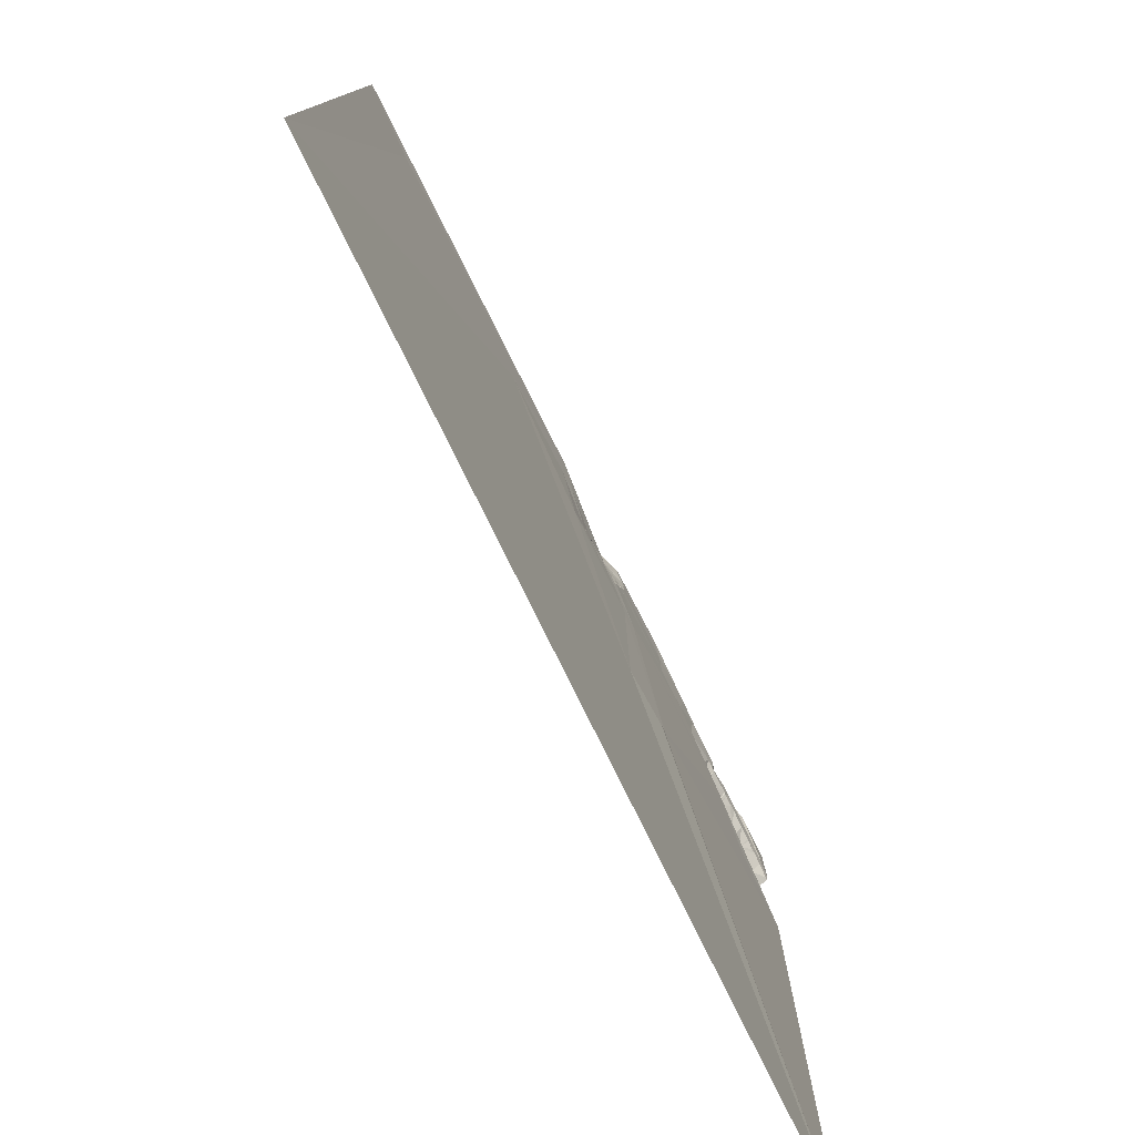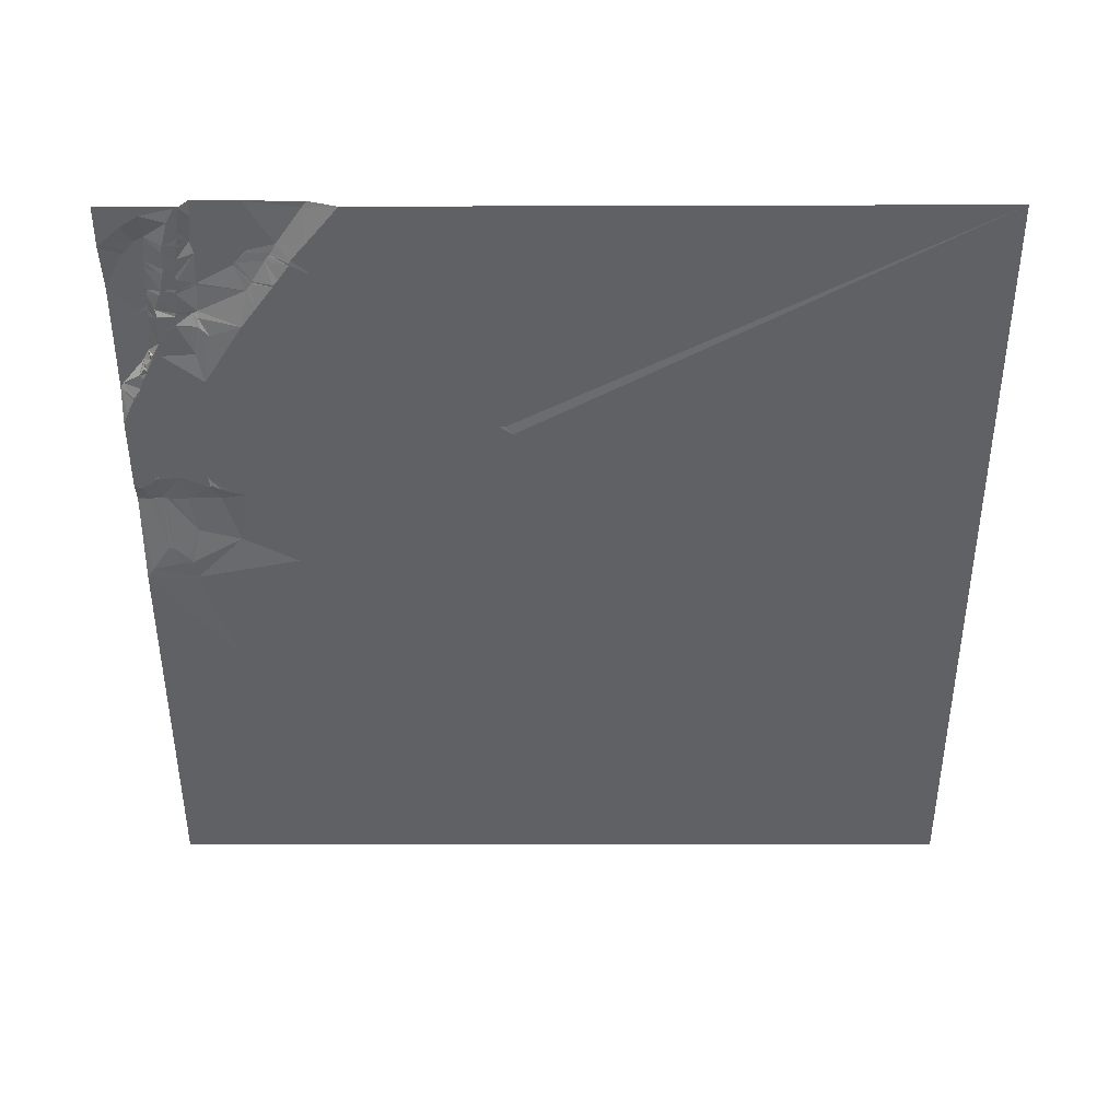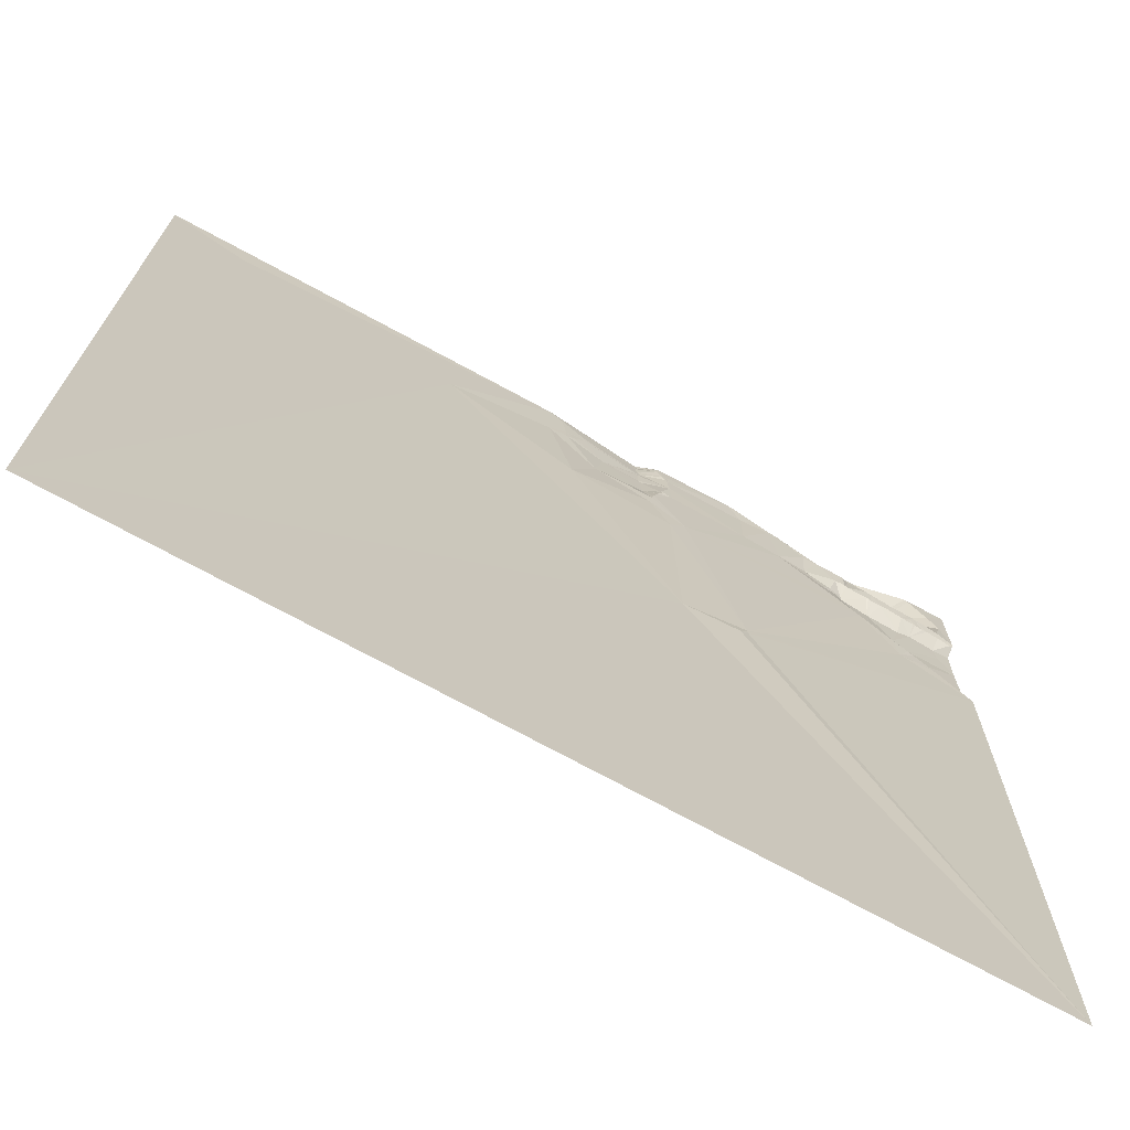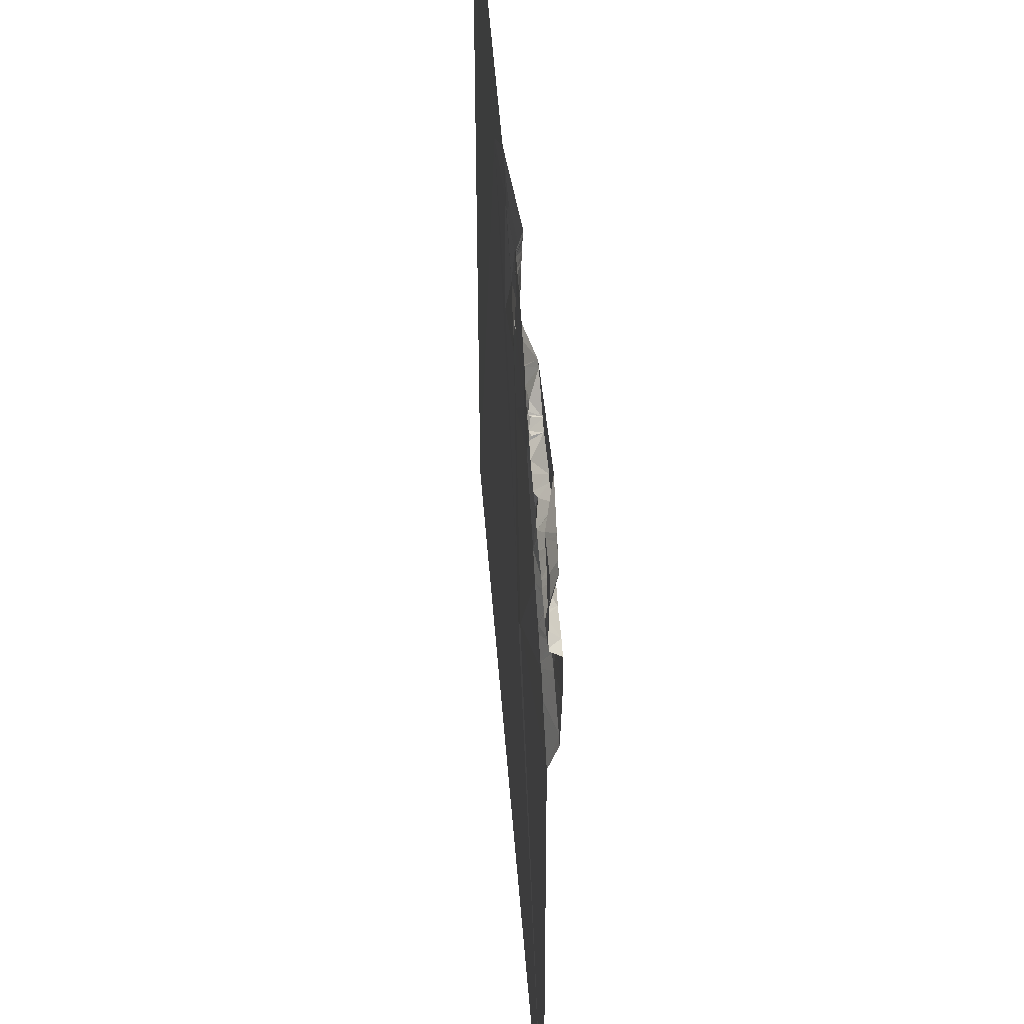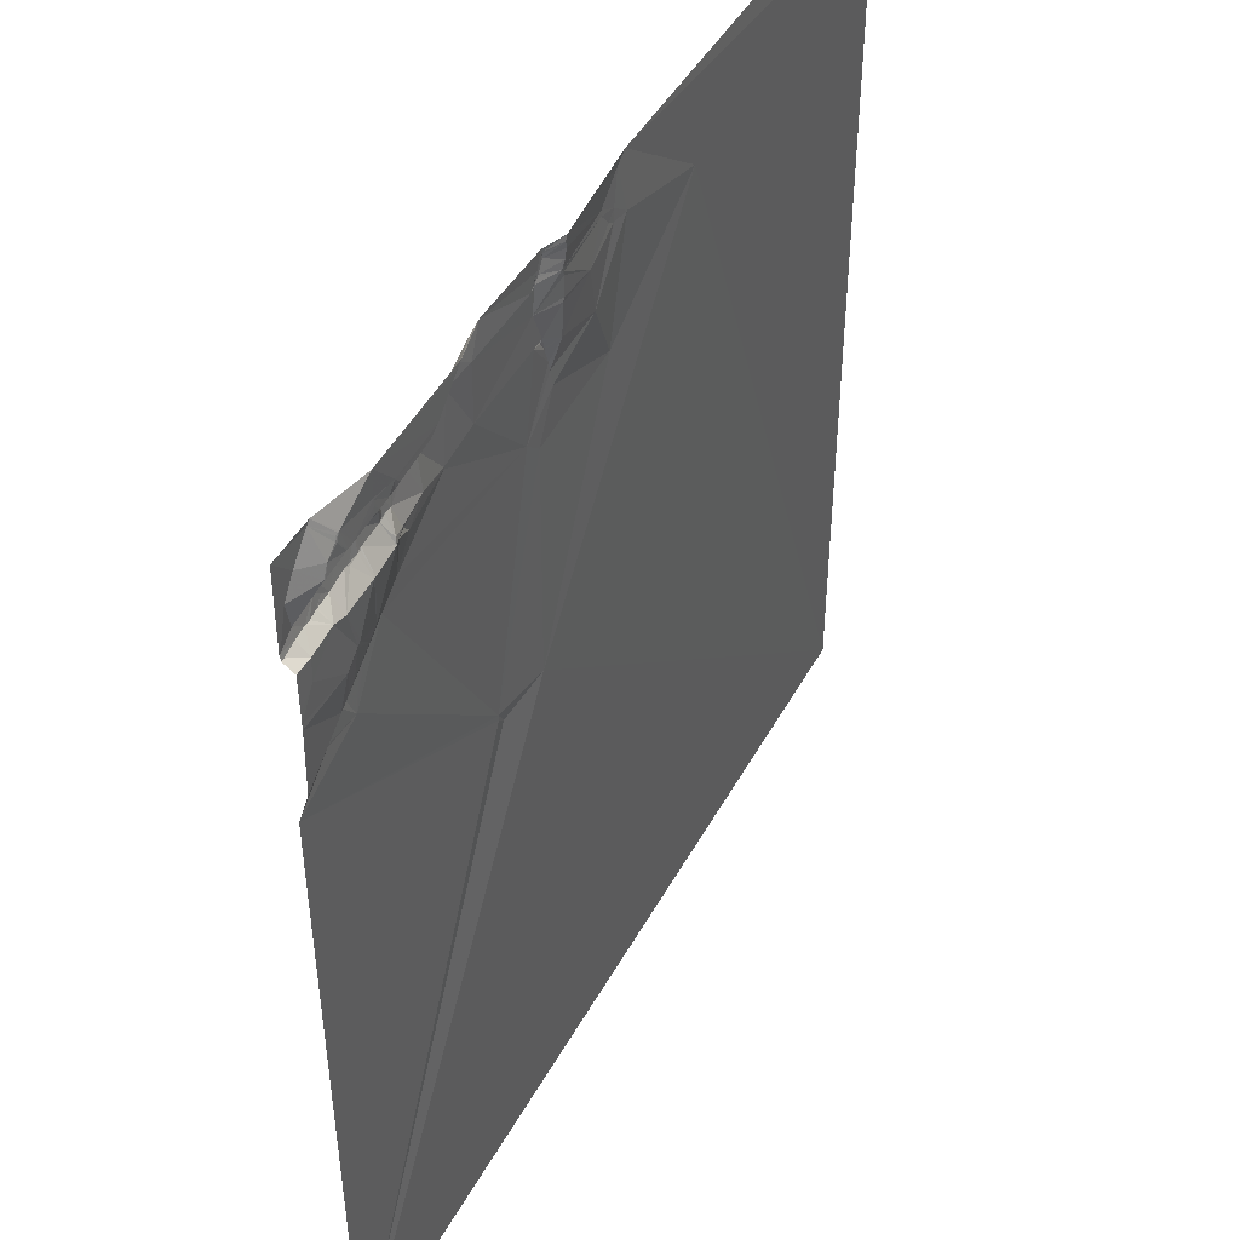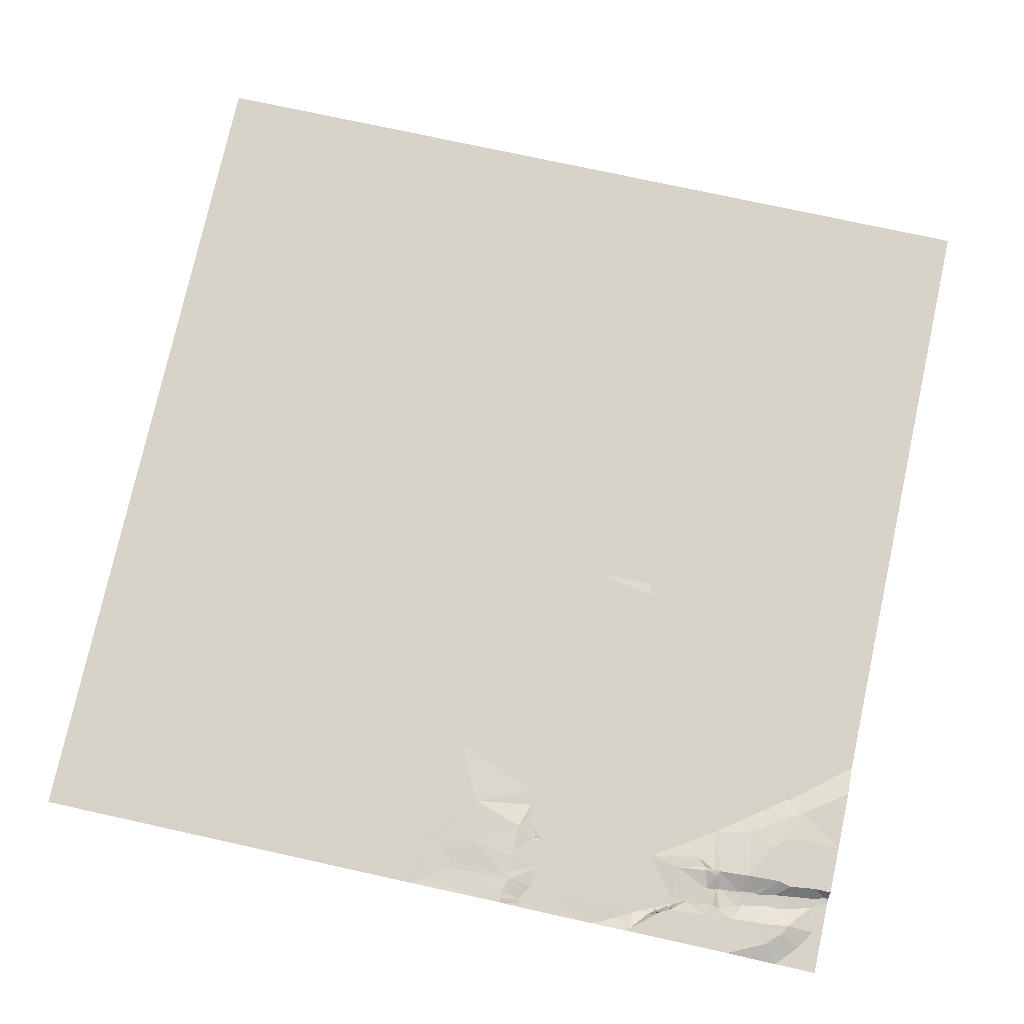
<metadata>
{"format":"obj","ext":"obj","renderer":"f3d","projection":"perspective","resolution":1024,"background":"white","views":[{"elev":-78.8,"azim":-63.3,"up":"+Z"},{"elev":-49.3,"azim":90.0,"up":"+Y"},{"elev":-71.5,"azim":-28.5,"up":"+Z"},{"elev":49.5,"azim":86.0,"up":"+Z"},{"elev":45.4,"azim":117.6,"up":"+Z"},{"elev":76.6,"azim":12.4,"up":"+Y"}]}
</metadata>
<code>
v 5626 6.284 -8187
v 5870 6.548 -8187
v 5929 12.1 -8187
v 5942 7.605 -8187
v 5989 7.011 -8187
v 6012 12.58 -8187
v 6079 14.14 -8187
v 6111 7.835 -8187
v 6137 7.967 -8187
v 5941 7.634 -8189
v 6015 12.7 -8189
v 6113 7.755 -8189
v 5930 11.97 -8190
v 5941 7.576 -8190
v 5997 6.911 -8190
v 5877 6.84 -8191
v 5929 11.89 -8191
v 5941 7.623 -8192
v 5942 7.559 -8192
v 5929 11.74 -8194
v 6007 6.887 -8195
v 6008 6.974 -8195
v 5945 7.347 -8196
v 5944 7.436 -8198
v 6102 13.66 -8198
v 6103 13.44 -8198
v 5930 11.51 -8199
v 5945 7.372 -8199
v 6103 13.66 -8199
v 6104 13.43 -8199
v 5947 7.263 -8200
v 6015 6.733 -8200
v 6024 7.806 -8200
v 6104 13.65 -8200
v 5930 11.36 -8201
v 5947 7.29 -8201
v 6079 13.92 -8201
v 6105 13.65 -8201
v 6124 7.883 -8201
v 5893 7.762 -8202
v 5949 7.246 -8202
v 5997 7.666 -8202
v 6015 6.805 -8202
v 6022 6.689 -8202
v 6079 13.94 -8202
v 6104 13.85 -8202
v 5930 11.23 -8203
v 5932 11.17 -8203
v 5950 7.311 -8203
v 6028 7.192 -8203
v 6031 13.08 -8203
v 6032 13.23 -8203
v 6029 6.975 -8204
v 6030 8.127 -8204
v 6064 13.93 -8204
v 5671 6.761 -8205
v 5893 7.846 -8205
v 5930 11.14 -8205
v 6026 6.596 -8205
v 6027 6.583 -8205
v 6079 14 -8205
v 6038 13.35 -8206
v 6111 13.52 -8206
v 5930 11.02 -8207
v 6035 6.786 -8208
v 6038 7.861 -8208
v 6061 13.86 -8208
v 5881 7.331 -8209
v 6038 6.908 -8209
v 6065 13.68 -8209
v 6069 13.91 -8209
v 6076 14.03 -8209
v 6080 14.06 -8209
v 6036 6.679 -8210
v 6039 6.755 -8210
v 6079 13.74 -8210
v 6094 14.08 -8210
v 6098 14.09 -8210
v 6099 14.1 -8210
v 5882 7.398 -8211
v 6113 13.86 -8212
v 6114 13.73 -8212
v 6131 7.677 -8212
v 5886 7.578 -8213
v 6038 6.977 -8214
v 6043 6.84 -8214
v 6047 6.793 -8214
v 6055 6.734 -8214
v 6069 8.407 -8214
v 5949 7.2 -8215
v 6064 6.786 -8215
v 6065 6.832 -8215
v 5881 7.433 -8216
v 5882 7.458 -8216
v 5870 7.4 -8218
v 5930 10.96 -8218
v 6080 6.776 -8218
v 6083 6.807 -8219
v 5931 10.88 -8220
v 6093 6.857 -8221
v 5906 9.742 -8222
v 6097 6.899 -8222
v 6108 6.953 -8222
v 6112 6.856 -8223
v 6058 7.611 -8225
v 6059 7.637 -8225
v 6062 7.542 -8225
v 6063 7.515 -8225
v 6065 7.479 -8225
v 6066 7.725 -8226
v 6067 7.679 -8226
v 6080 7.56 -8227
v 6081 7.542 -8227
v 6108 7.261 -8227
v 6127 6.953 -8227
v 6081 7.917 -8228
v 6083 7.803 -8228
v 6089 7.575 -8228
v 6092 7.532 -8228
v 6089 8.006 -8229
v 6103 7.713 -8230
v 6111 7.762 -8231
v 6112 7.719 -8231
v 5942 7.216 -8232
v 5949 7.295 -8232
v 6117 7.955 -8232
v 6120 7.766 -8232
v 6136 7.527 -8232
v 6137 7.536 -8232
v 5943 6.548 -8233
v 5997 7.505 -8233
v 6127 7.88 -8233
v 5943 6.795 -8234
v 6038 8.91 -8234
v 6064 12.3 -8234
v 6135 8.11 -8235
v 6136 8.12 -8235
v 6137 8.164 -8235
v 6056 10.54 -8236
v 6020 7.238 -8237
v 6061 11.94 -8237
v 6065 13.14 -8237
v 6111 13.89 -8237
v 5806 6.578 -8238
v 5931 10.22 -8238
v 5940 7.101 -8238
v 6020 7.218 -8238
v 6055 10.01 -8238
v 6082 14.13 -8238
v 6083 14.15 -8238
v 5940 7.07 -8239
v 6103 14.32 -8239
v 6127 14.17 -8239
v 6136 14.06 -8239
v 6137 14.05 -8239
v 6050 9.485 -8243
v 5900 8.68 -8248
v 5937 7.013 -8248
v 6128 14.23 -8251
v 5936 7.098 -8253
v 6095 14 -8259
v 6136 14.2 -8259
v 6095 13.92 -8260
v 6097 13.97 -8261
v 5934 7.345 -8262
v 6058 7.409 -8262
v 6097 13.83 -8262
v 6137 14.23 -8265
v 6080 11.43 -8266
v 6104 13.86 -8268
v 6105 13.98 -8268
v 6137 14.24 -8268
v 6084 11.58 -8269
v 6085 11.58 -8270
v 6086 11.74 -8270
v 6070 7.416 -8271
v 5956 6.953 -8278
v 6099 12.47 -8278
v 6102 12.59 -8280
v 6104 12.73 -8280
v 6103 12.58 -8281
v 5884 6.695 -8282
v 6085 7.65 -8282
v 6086 7.701 -8282
v 6088 7.716 -8284
v 5947 7.126 -8285
v 6089 7.702 -8285
v 6110 12.9 -8285
v 5946 7.146 -8287
v 6099 7.73 -8292
v 6100 7.814 -8292
v 6102 7.978 -8293
v 6133 13.5 -8301
v 6113 7.896 -8302
v 6114 7.863 -8303
v 6093 8.144 -8304
v 6137 13.51 -8304
v 6137 7.995 -8322
v 5987 7.191 -8407
v 5987 7.18 -8410
v 5949 8.092 -8414
v 5982 6.605 -8415
v 5626 6.087 -8698
v 6137 9.909 -8698
f 176 173 169
f 149 169 150
f 95 93 68
f 94 93 157
f 94 80 93
f 95 157 93
f 176 169 166
f 174 173 183
f 178 175 184
f 178 167 175
f 53 54 51
f 65 54 60
f 157 101 94
f 96 101 99
f 165 160 157
f 165 177 160
f 161 169 163
f 176 183 173
f 144 95 2
f 144 182 95
f 129 137 138
f 38 46 63
f 38 34 46
f 80 84 68
f 84 94 101
f 103 121 114
f 121 122 114
f 108 109 91
f 108 110 109
f 106 135 107
f 135 108 107
f 135 106 139
f 108 91 107
f 137 155 138
f 136 137 128
f 91 106 107
f 91 88 106
f 150 120 117
f 119 120 152
f 129 128 137
f 128 132 136
f 166 156 147
f 148 156 141
f 72 97 76
f 73 76 98
f 118 117 120
f 119 118 120
f 82 63 81
f 82 39 63
f 81 63 79
f 38 63 12
f 79 46 78
f 30 38 12
f 182 157 95
f 57 101 58
f 151 145 158
f 158 145 160
f 116 112 149
f 116 113 112
f 150 117 149
f 119 100 118
f 40 68 57
f 57 68 84
f 7 55 37
f 55 45 37
f 2 95 16
f 84 80 94
f 142 149 112
f 113 116 117
f 121 119 152
f 100 119 102
f 113 98 112
f 111 142 112
f 131 125 177
f 131 90 125
f 99 145 124
f 130 124 133
f 80 68 93
f 144 201 182
f 8 26 12
f 8 25 26
f 34 38 30
f 39 12 63
f 30 12 26
f 8 7 25
f 154 136 153
f 128 115 132
f 194 188 192
f 191 192 181
f 77 78 25
f 30 26 29
f 16 68 40
f 189 165 182
f 145 157 160
f 99 101 145
f 152 150 161
f 163 173 175
f 161 150 169
f 173 163 169
f 36 31 28
f 24 28 23
f 130 125 124
f 49 90 42
f 145 146 124
f 145 151 146
f 65 60 74
f 85 74 59
f 51 50 53
f 50 60 53
f 111 112 97
f 97 112 98
f 105 106 88
f 139 105 134
f 196 192 190
f 194 192 196
f 48 36 28
f 31 23 28
f 190 191 181
f 195 194 196
f 90 124 125
f 41 49 23
f 25 29 26
f 83 39 82
f 79 63 46
f 196 198 195
f 198 193 195
f 151 158 125
f 133 151 125
f 41 36 49
f 41 31 36
f 39 9 12
f 12 9 8
f 140 131 147
f 42 131 43
f 146 133 124
f 177 158 160
f 181 188 180
f 188 171 180
f 4 23 5
f 4 19 23
f 111 89 109
f 105 139 106
f 179 190 181
f 188 181 192
f 126 123 143
f 126 104 123
f 96 90 64
f 131 42 90
f 70 89 71
f 89 72 71
f 69 74 75
f 69 65 74
f 174 184 175
f 179 178 190
f 195 193 194
f 179 180 178
f 185 187 178
f 196 190 187
f 99 90 96
f 130 133 125
f 201 189 182
f 157 182 165
f 153 127 143
f 127 153 132
f 83 9 39
f 30 29 34
f 181 180 179
f 167 170 164
f 152 164 143
f 163 164 161
f 53 60 54
f 51 33 50
f 164 163 167
f 170 178 180
f 31 41 23
f 24 48 28
f 144 203 201
f 202 201 204
f 203 204 201
f 204 200 202
f 200 199 202
f 196 199 198
f 201 199 189
f 186 189 177
f 171 170 180
f 171 143 164
f 3 10 4
f 79 103 81
f 79 102 103
f 126 143 127
f 126 127 104
f 153 143 159
f 122 143 123
f 152 143 121
f 115 104 127
f 122 123 114
f 81 104 82
f 150 152 120
f 159 171 168
f 113 117 98
f 159 143 171
f 5 23 49
f 14 10 13
f 172 193 197
f 14 19 10
f 10 19 4
f 188 194 193
f 193 172 188
f 177 199 176
f 204 198 200
f 193 198 197
f 184 185 178
f 15 21 6
f 15 42 21
f 135 139 141
f 110 108 135
f 66 62 65
f 69 66 65
f 85 134 86
f 134 87 86
f 87 75 86
f 88 87 105
f 42 5 49
f 18 14 13
f 3 13 10
f 18 27 24
f 135 142 111
f 135 141 142
f 11 6 22
f 84 101 57
f 186 165 189
f 97 89 111
f 97 72 89
f 22 6 21
f 32 22 43
f 92 91 109
f 92 109 89
f 110 111 109
f 55 71 45
f 88 91 67
f 92 89 70
f 32 11 22
f 42 43 21
f 43 44 32
f 60 50 59
f 52 65 62
f 85 75 74
f 33 11 32
f 22 21 43
f 5 15 6
f 7 11 52
f 157 145 101
f 49 36 90
f 16 40 3
f 2 16 3
f 85 140 134
f 148 134 156
f 96 64 101
f 40 57 47
f 48 24 27
f 58 64 48
f 47 58 48
f 23 18 24
f 62 55 52
f 62 67 55
f 1 56 2
f 64 58 101
f 68 16 95
f 47 48 35
f 35 48 27
f 153 159 154
f 159 155 154
f 129 83 128
f 129 9 83
f 115 82 104
f 78 46 25
f 58 47 57
f 27 18 20
f 35 20 40
f 27 20 35
f 47 35 40
f 64 90 48
f 166 141 156
f 149 142 169
f 17 20 13
f 13 20 18
f 44 43 59
f 147 131 177
f 162 155 159
f 73 72 76
f 97 98 76
f 140 147 134
f 134 147 156
f 36 48 90
f 19 14 18
f 17 3 40
f 99 124 90
f 186 177 165
f 72 45 71
f 88 67 87
f 147 177 166
f 166 177 176
f 202 199 201
f 199 177 189
f 141 166 142
f 67 91 70
f 15 5 42
f 19 18 23
f 59 140 85
f 51 52 33
f 11 7 6
f 65 52 54
f 11 33 52
f 191 190 192
f 61 77 45
f 25 7 37
f 140 43 131
f 33 32 44
f 1 203 56
f 203 144 56
f 44 59 33
f 7 52 55
f 62 87 67
f 52 51 54
f 188 172 171
f 184 183 185
f 183 187 185
f 187 190 178
f 200 198 199
f 167 178 170
f 171 164 170
f 187 183 196
f 167 163 175
f 56 144 2
f 60 59 74
f 75 62 66
f 140 59 43
f 92 70 91
f 61 72 73
f 55 70 71
f 67 70 55
f 148 139 134
f 25 37 77
f 75 85 86
f 69 75 66
f 183 176 196
f 148 141 139
f 174 175 173
f 87 134 105
f 162 168 155
f 136 154 137
f 183 184 174
f 115 128 83
f 29 25 46
f 98 77 73
f 78 77 100
f 79 78 102
f 100 102 78
f 98 100 77
f 122 121 143
f 104 81 103
f 100 98 118
f 102 121 103
f 177 125 158
f 152 161 164
f 110 135 111
f 72 61 45
f 116 149 117
f 121 102 119
f 172 168 171
f 132 153 136
f 155 137 154
f 196 176 199
f 104 114 123
f 103 114 104
f 166 169 142
f 162 159 168
f 115 83 82
f 115 127 132
f 20 17 40
f 117 118 98
f 151 133 146
f 45 77 37
f 75 87 62
f 61 73 77
f 33 59 50
f 34 29 46
f 13 3 17

</code>
